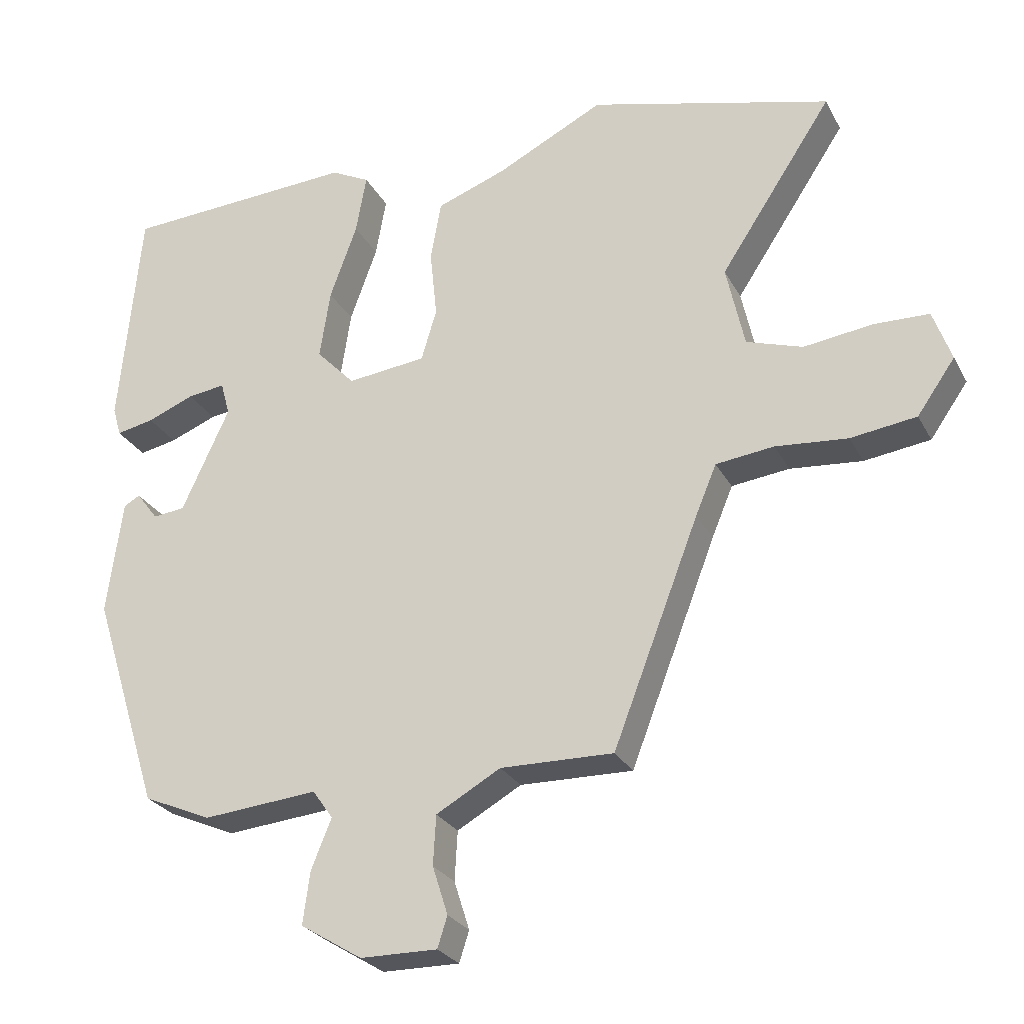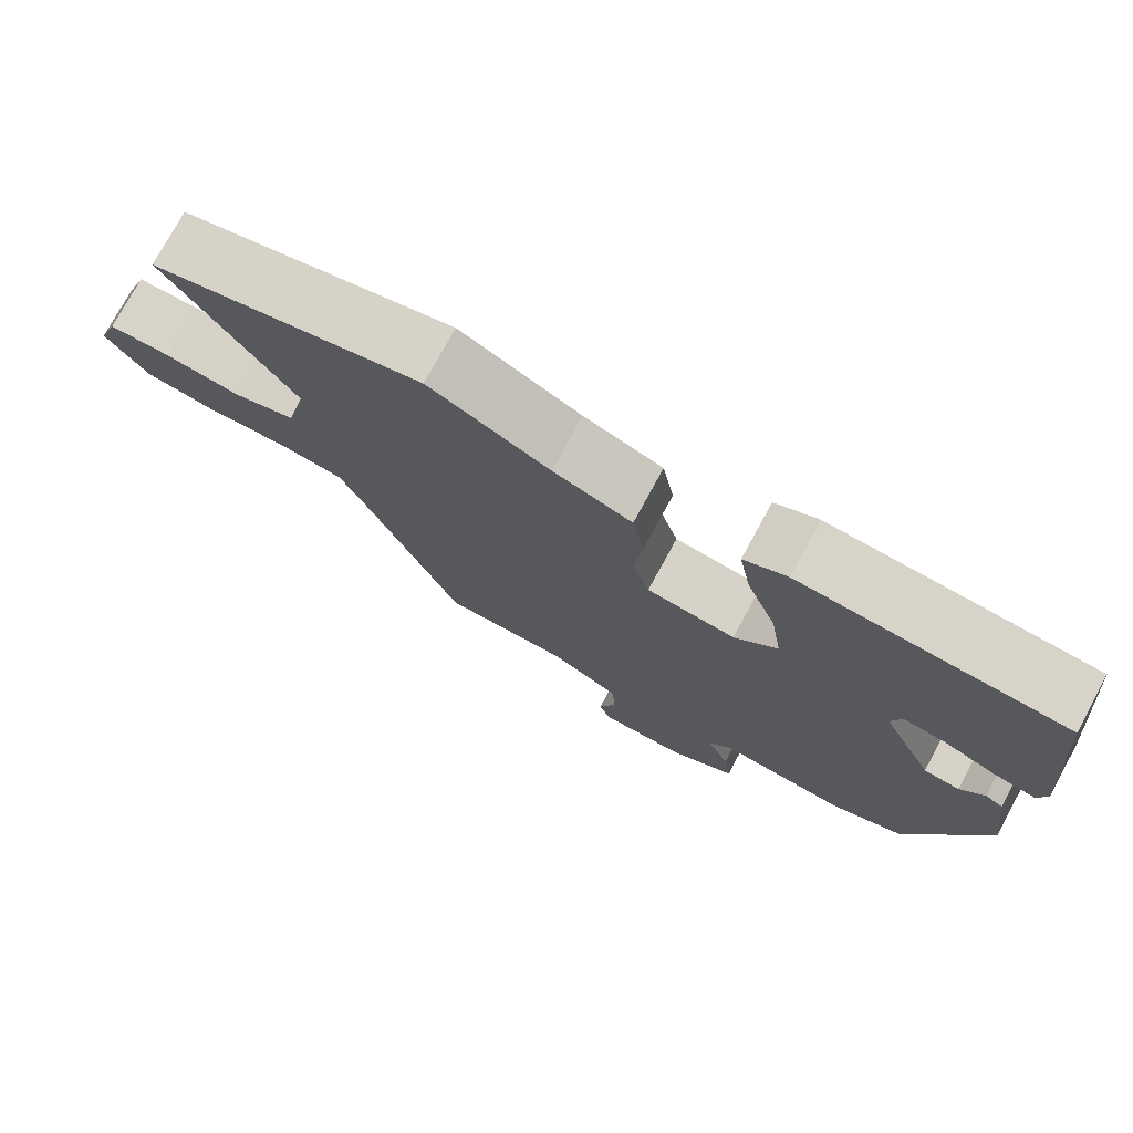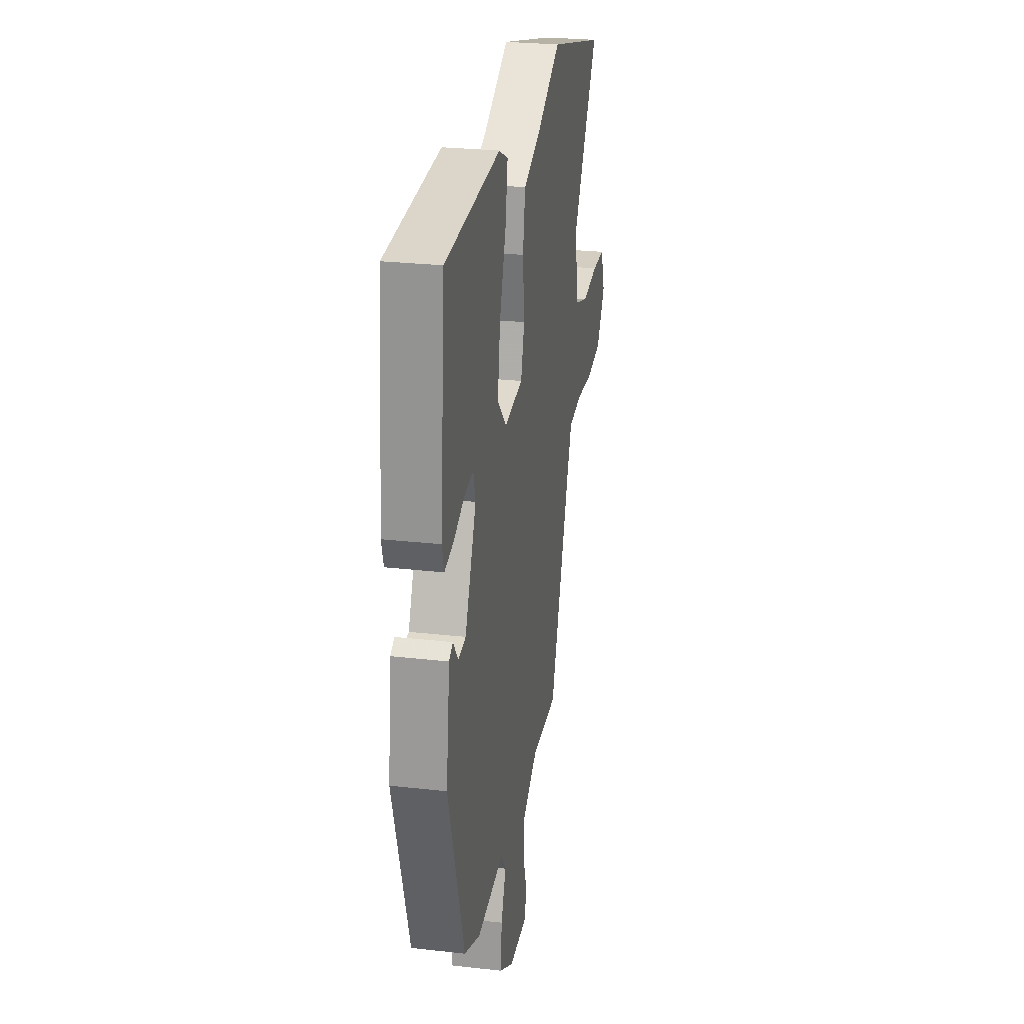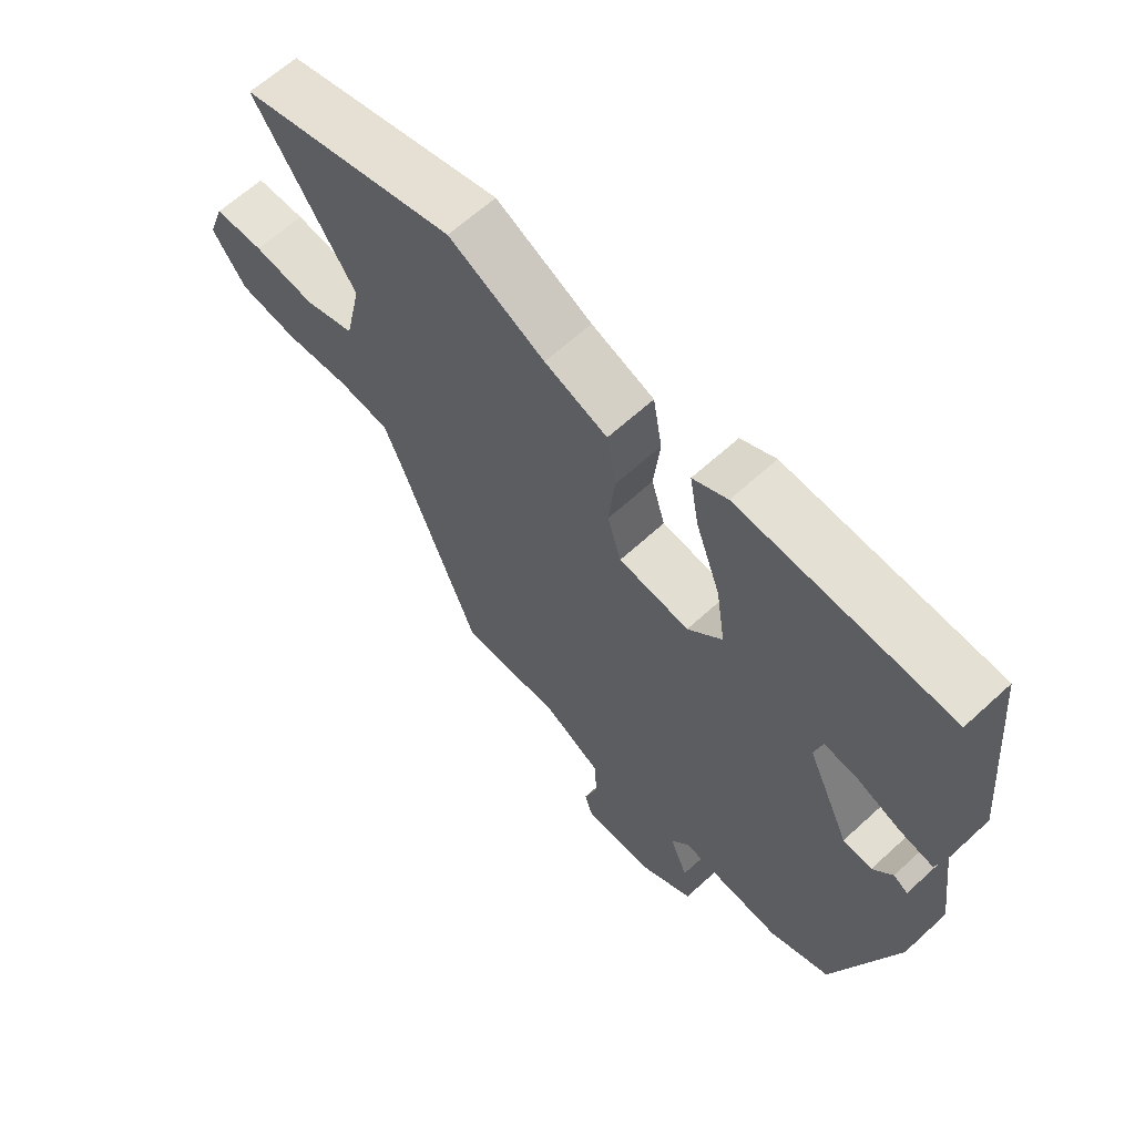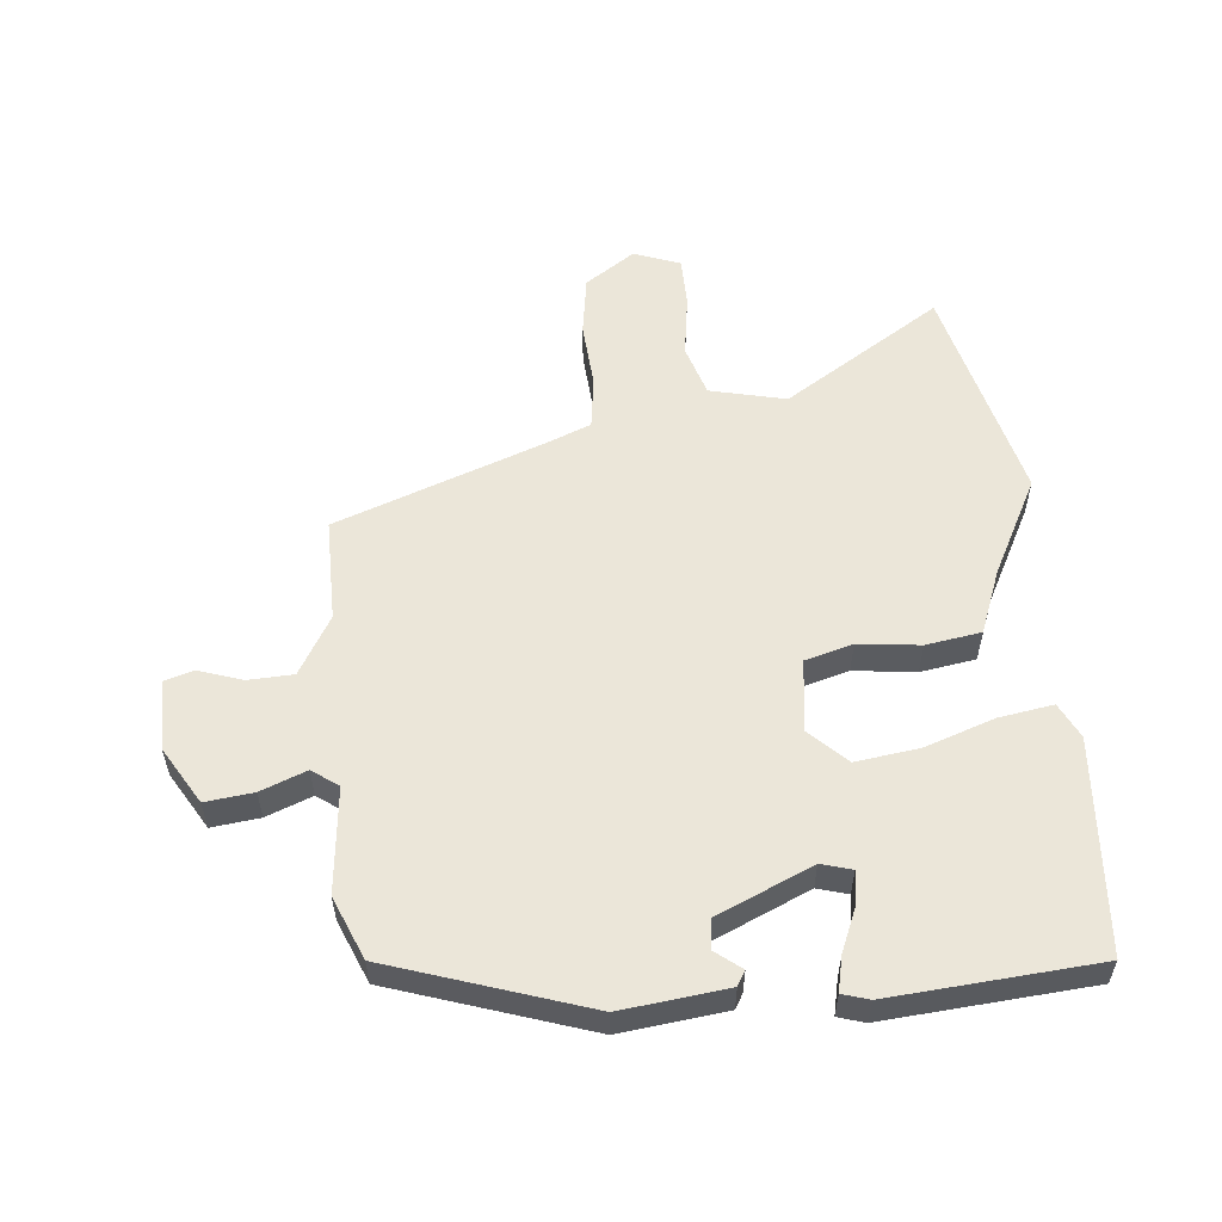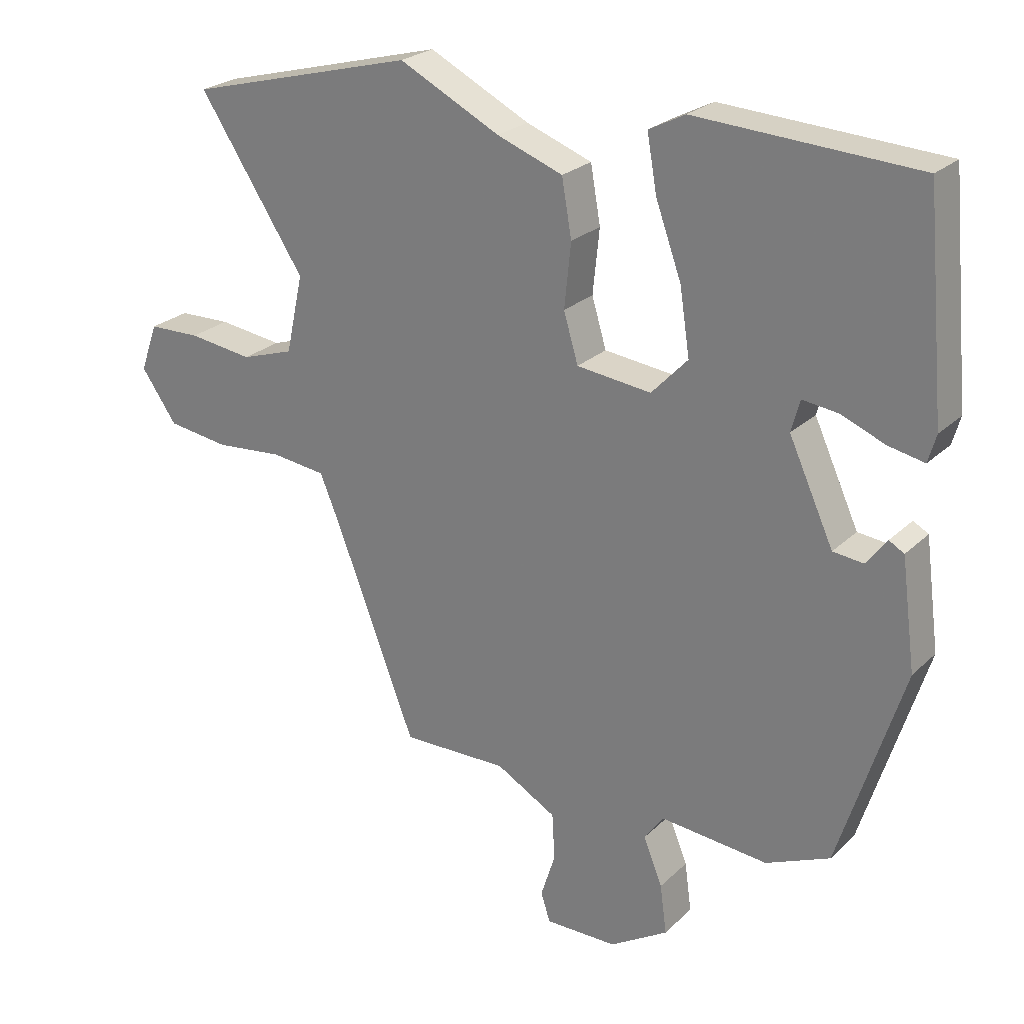
<metadata>
{"format":"obj","ext":"obj","renderer":"f3d","projection":"perspective","resolution":1024,"background":"white","views":[{"elev":-26.5,"azim":22.8,"up":"+Z"},{"elev":76.1,"azim":-151.4,"up":"+Z"},{"elev":26.7,"azim":-79.9,"up":"+Z"},{"elev":63.7,"azim":-132.8,"up":"+Z"},{"elev":56.0,"azim":-94.6,"up":"+Y"},{"elev":24.6,"azim":-146.1,"up":"+Z"}]}
</metadata>
<code>
v 0.34 0.07 -0.482
v 0.179 0.07 -0.479
v 0.087 0.07 -0.531
v 0.083 0.07 -0.602
v 0.105 0.07 -0.671
v 0.091 0.07 -0.715
v -0.019 0.07 -0.714
v -0.107 0.07 -0.66
v -0.097 0.07 -0.585
v -0.068 0.07 -0.514
v -0.097 0.07 -0.473
v -0.261 0.07 -0.488
v -0.358 0.07 -0.446
v -0.455 0.07 -0.138
v -0.433 0.07 0.027
v -0.41 0.07 0.04
v -0.379 0.07 -0.001
v -0.333 0.07 0.004
v -0.265 0.07 0.152
v -0.278 0.07 0.2
v -0.332 0.07 0.193
v -0.399 0.07 0.166
v -0.453 0.07 0.155
v -0.465 0.07 0.197
v -0.435 0.07 0.519
v -0.101 0.07 0.538
v -0.046 0.07 0.51
v -0.061 0.07 0.425
v -0.1 0.07 0.317
v -0.115 0.07 0.218
v -0.06 0.07 0.16
v 0.053 0.07 0.173
v 0.075 0.07 0.247
v 0.065 0.07 0.344
v 0.08 0.07 0.43
v 0.18 0.07 0.467
v 0.333 0.07 0.544
v 0.679 0.07 0.453
v 0.518 0.07 0.208
v 0.544 0.07 0.089
v 0.624 0.07 0.063
v 0.722 0.07 0.076
v 0.801 0.07 0.074
v 0.827 0.07 0.001
v 0.773 0.07 -0.076
v 0.679 0.07 -0.089
v 0.576 0.07 -0.08
v 0.493 0.07 -0.09
v 0.463 0.07 -0.162
v 0.34 0 -0.482
v 0.179 0 -0.479
v 0.087 0 -0.531
v 0.083 0 -0.602
v 0.105 0 -0.671
v 0.091 0 -0.715
v -0.019 0 -0.714
v -0.107 0 -0.66
v -0.097 0 -0.585
v -0.068 0 -0.514
v -0.097 0 -0.473
v -0.261 0 -0.488
v -0.358 0 -0.446
v -0.455 0 -0.138
v -0.433 0 0.027
v -0.41 0 0.04
v -0.379 0 -0.001
v -0.333 0 0.004
v -0.265 0 0.152
v -0.278 0 0.2
v -0.332 0 0.193
v -0.399 0 0.166
v -0.453 0 0.155
v -0.465 0 0.197
v -0.435 0 0.519
v -0.101 0 0.538
v -0.046 0 0.51
v -0.061 0 0.425
v -0.1 0 0.317
v -0.115 0 0.218
v -0.06 0 0.16
v 0.053 0 0.173
v 0.075 0 0.247
v 0.065 0 0.344
v 0.08 0 0.43
v 0.18 0 0.467
v 0.333 0 0.544
v 0.679 0 0.453
v 0.518 0 0.208
v 0.544 0 0.089
v 0.624 0 0.063
v 0.722 0 0.076
v 0.801 0 0.074
v 0.827 0 0.001
v 0.773 0 -0.076
v 0.679 0 -0.089
v 0.576 0 -0.08
v 0.493 0 -0.09
v 0.463 0 -0.162
f 45 46 47
f 44 45 47
f 43 44 47
f 42 43 47
f 41 42 47
f 40 41 47 48
f 39 40 48 49
f 36 37 38 39
f 49 1 2
f 39 49 2
f 36 39 2
f 35 36 2
f 34 35 2
f 33 34 2
f 27 28 29
f 26 27 29
f 25 26 29
f 24 25 29
f 23 24 29
f 22 23 29
f 21 22 29
f 20 21 29
f 19 20 29 30
f 18 19 30 31
f 15 16 17
f 14 15 17
f 13 14 17
f 12 13 17
f 11 12 17
f 10 11 17 18
f 8 9 10
f 7 8 10
f 6 7 10
f 5 6 10
f 4 5 10
f 18 31 32
f 10 18 32
f 4 10 32
f 3 4 32
f 2 3 32 33
f 96 95 94
f 96 94 93
f 96 93 92
f 96 92 91
f 96 91 90
f 97 96 90 89
f 98 97 89 88
f 88 87 86 85
f 51 50 98
f 51 98 88
f 51 88 85
f 51 85 84
f 51 84 83
f 51 83 82
f 78 77 76
f 78 76 75
f 78 75 74
f 78 74 73
f 78 73 72
f 78 72 71
f 78 71 70
f 78 70 69
f 79 78 69 68
f 80 79 68 67
f 66 65 64
f 66 64 63
f 66 63 62
f 66 62 61
f 66 61 60
f 67 66 60 59
f 59 58 57
f 59 57 56
f 59 56 55
f 59 55 54
f 59 54 53
f 81 80 67
f 81 67 59
f 81 59 53
f 81 53 52
f 82 81 52 51
f 1 50 51 2
f 2 51 52 3
f 3 52 53 4
f 4 53 54 5
f 5 54 55 6
f 6 55 56 7
f 7 56 57 8
f 8 57 58 9
f 9 58 59 10
f 10 59 60 11
f 11 60 61 12
f 12 61 62 13
f 13 62 63 14
f 14 63 64 15
f 15 64 65 16
f 16 65 66 17
f 17 66 67 18
f 18 67 68 19
f 19 68 69 20
f 20 69 70 21
f 21 70 71 22
f 22 71 72 23
f 23 72 73 24
f 24 73 74 25
f 25 74 75 26
f 26 75 76 27
f 27 76 77 28
f 28 77 78 29
f 29 78 79 30
f 30 79 80 31
f 31 80 81 32
f 32 81 82 33
f 33 82 83 34
f 34 83 84 35
f 35 84 85 36
f 36 85 86 37
f 37 86 87 38
f 38 87 88 39
f 39 88 89 40
f 40 89 90 41
f 41 90 91 42
f 42 91 92 43
f 43 92 93 44
f 44 93 94 45
f 45 94 95 46
f 46 95 96 47
f 47 96 97 48
f 48 97 98 49
f 49 98 50 1

</code>
